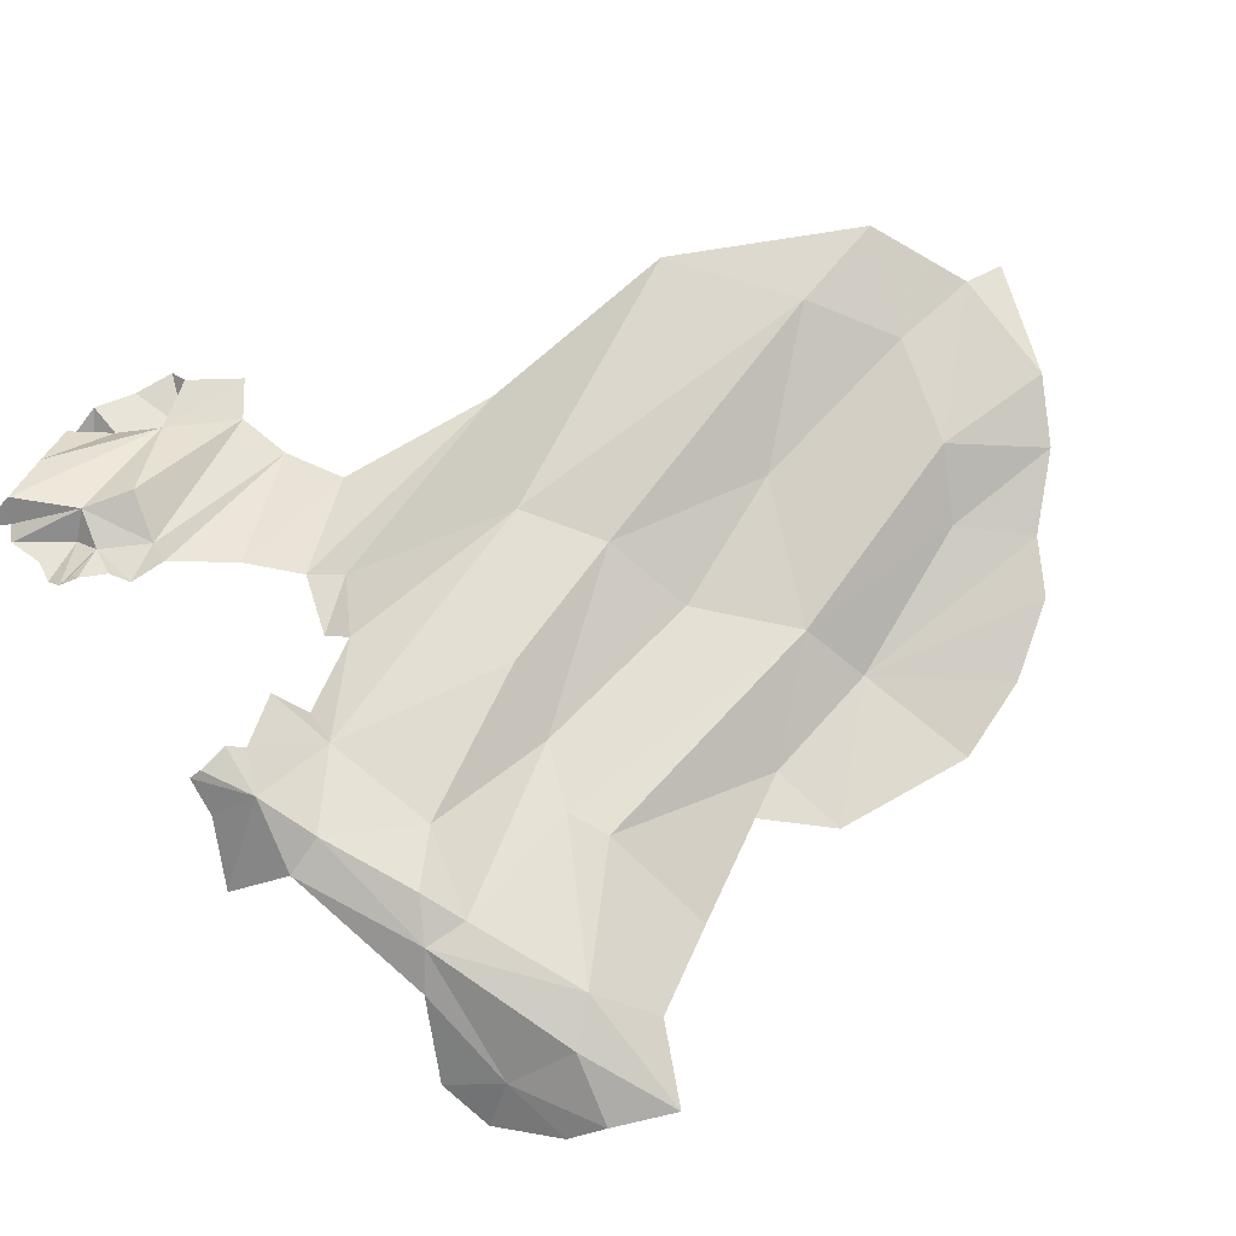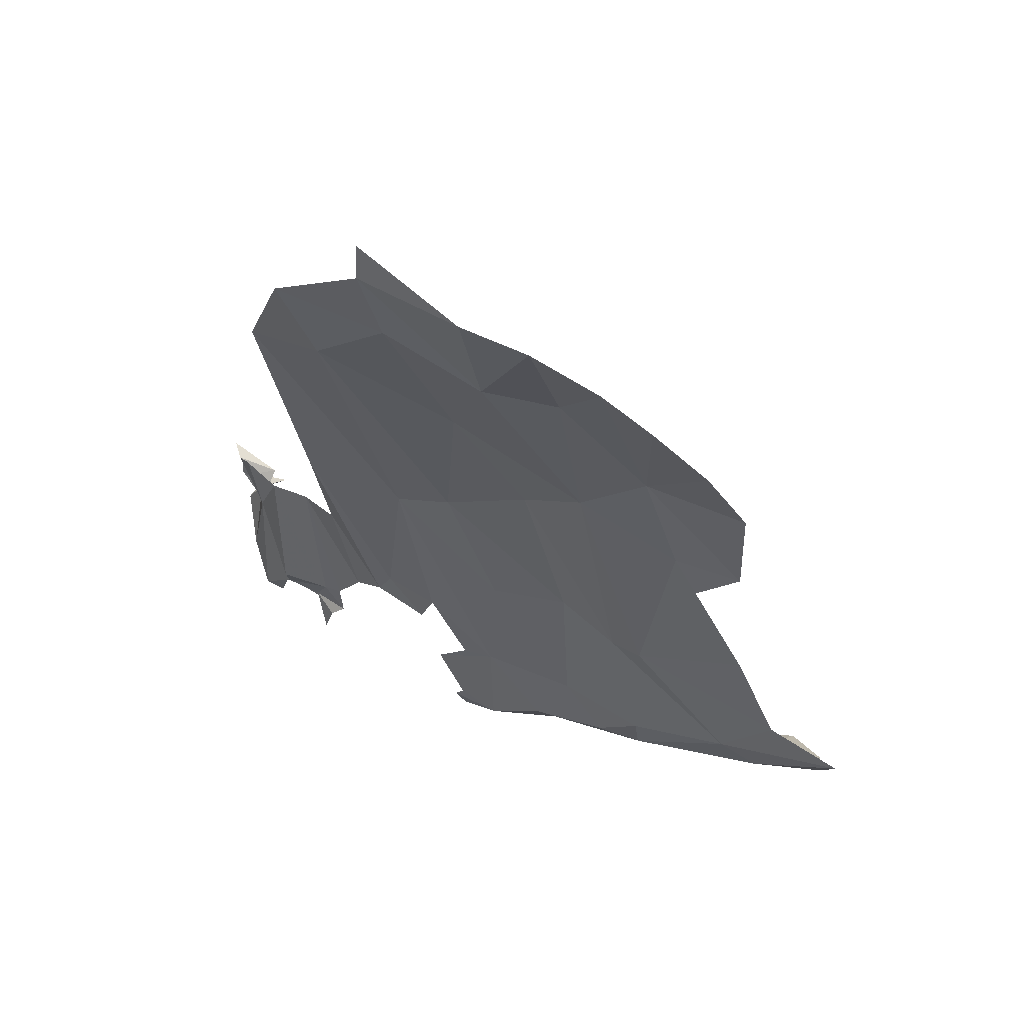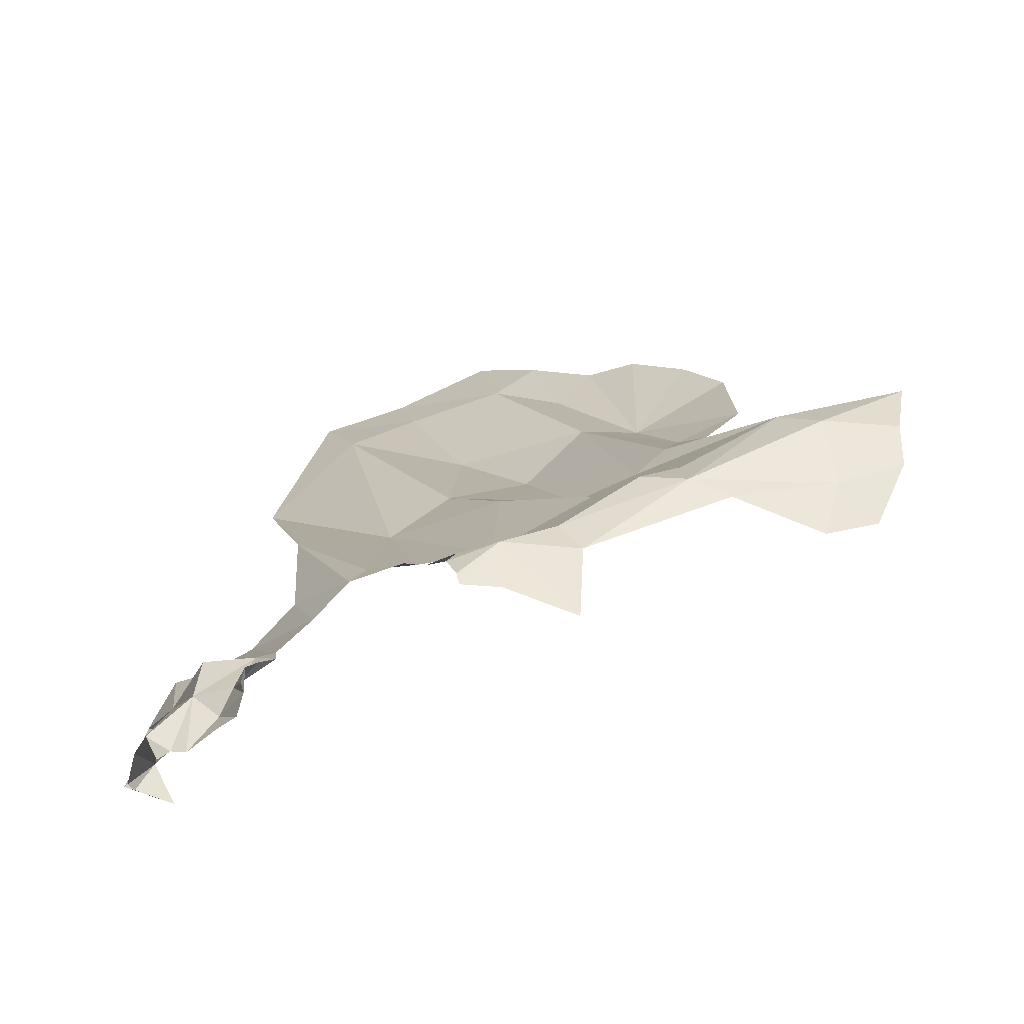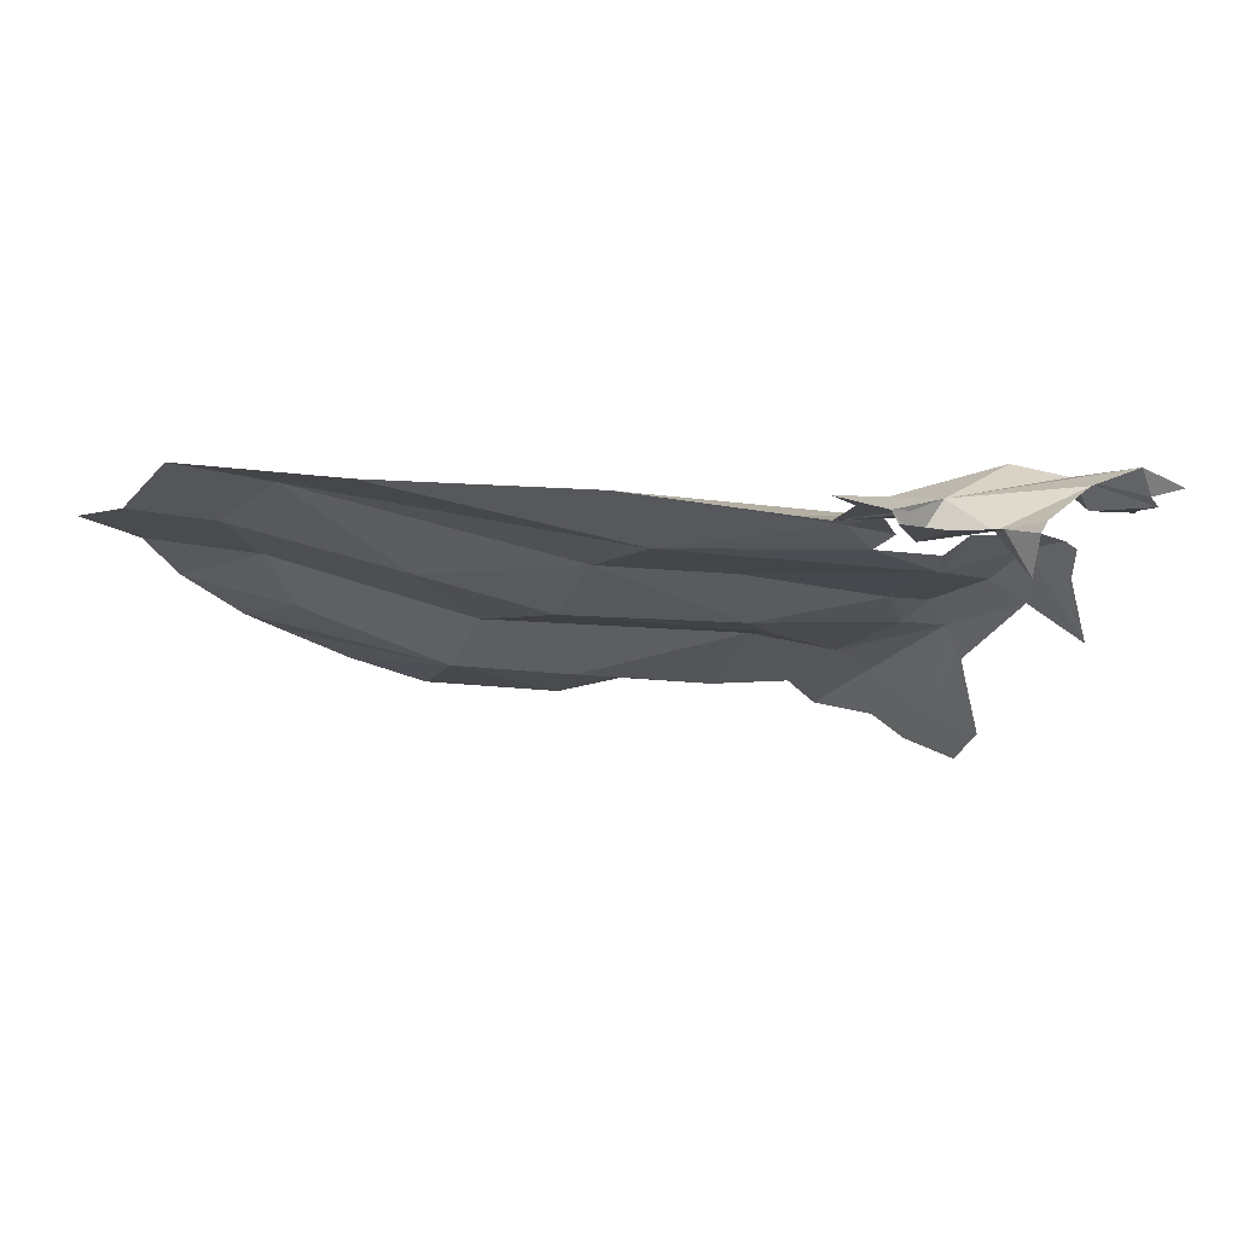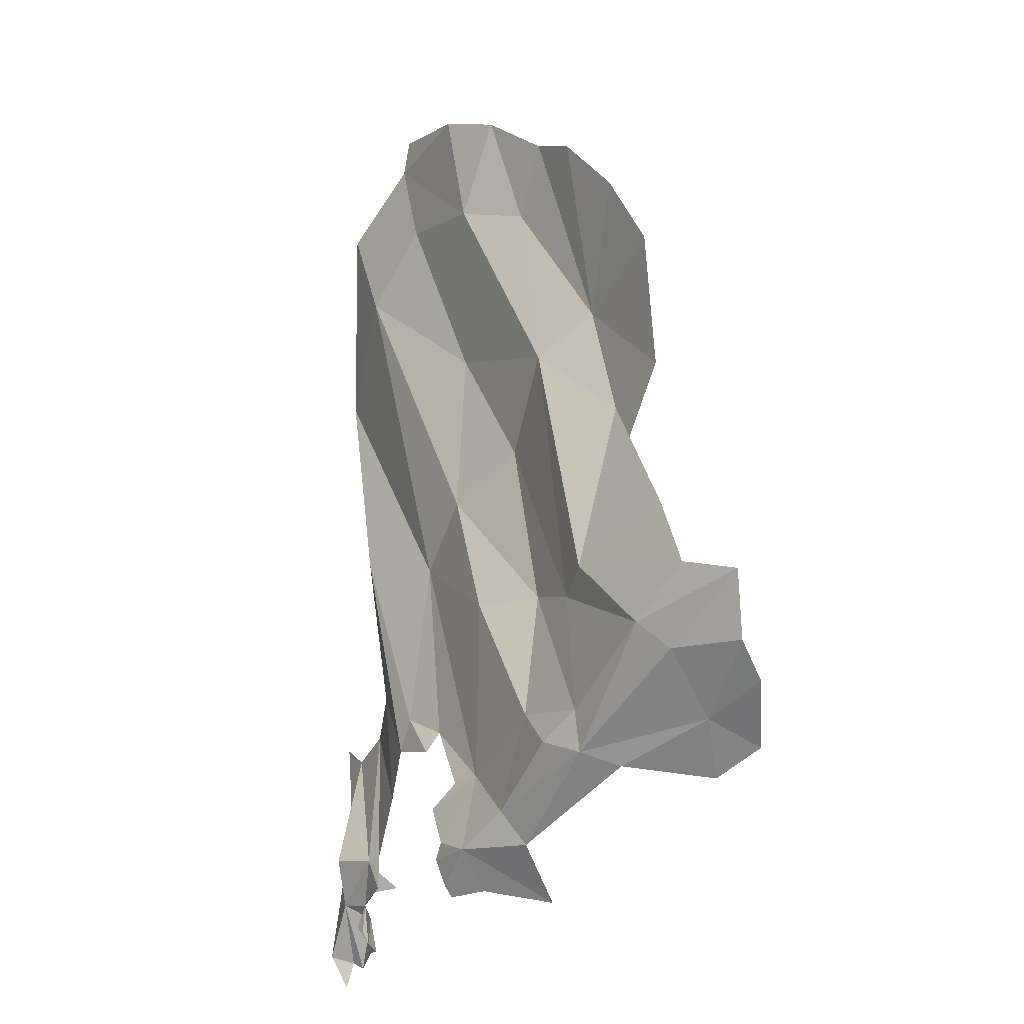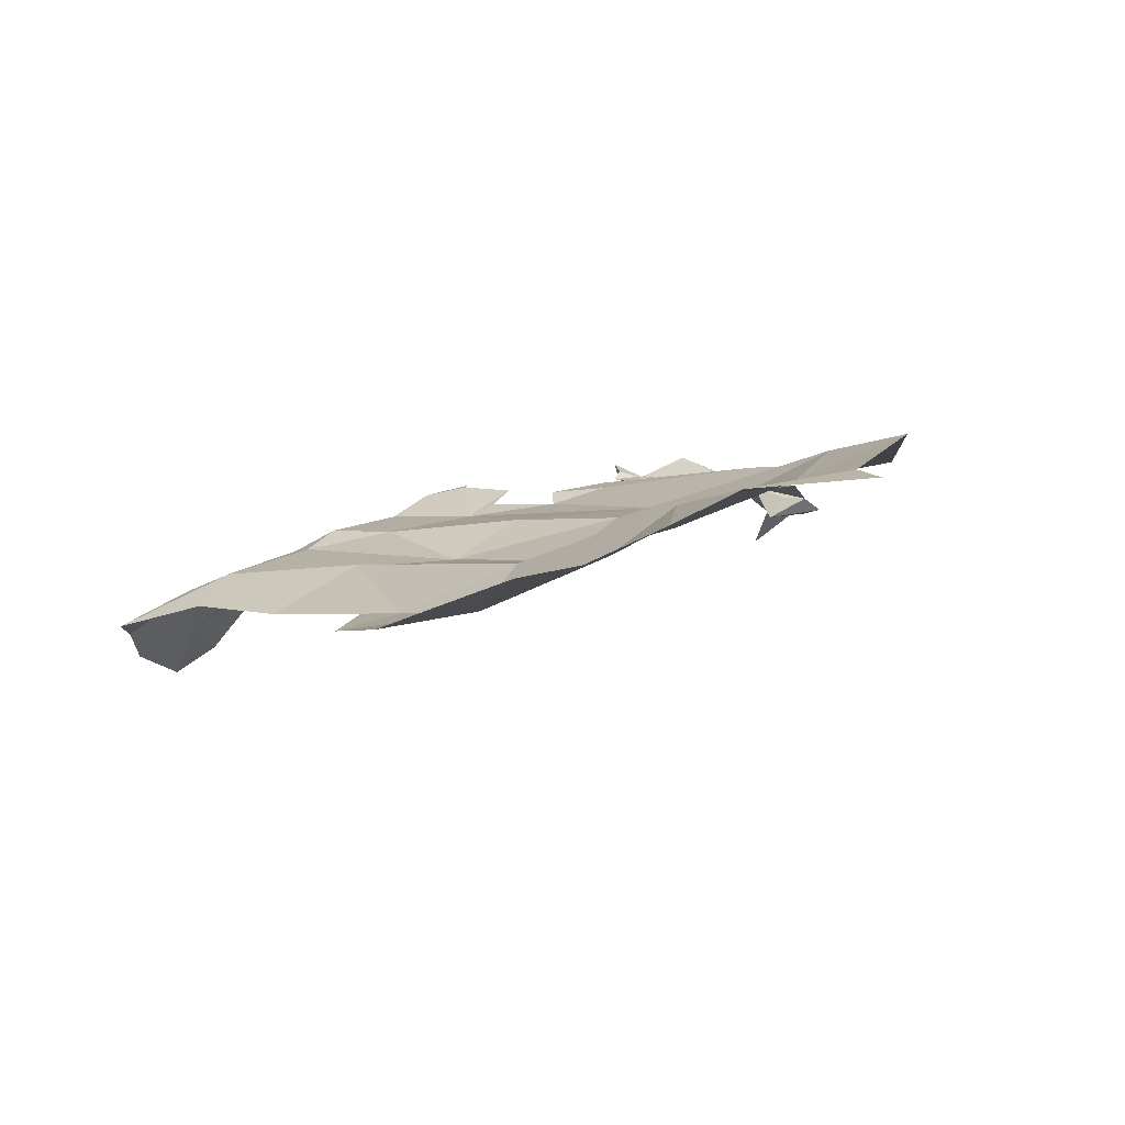
<metadata>
{"format":"obj","ext":"obj","renderer":"f3d","projection":"perspective","resolution":1024,"background":"white","views":[{"elev":62.7,"azim":-119.3,"up":"+Y"},{"elev":60.6,"azim":-138.4,"up":"+Z"},{"elev":-75.6,"azim":-147.6,"up":"+Z"},{"elev":-3.4,"azim":95.2,"up":"+Y"},{"elev":-17.7,"azim":-110.1,"up":"+Z"},{"elev":2.3,"azim":-20.4,"up":"+Y"}]}
</metadata>
<code>
v -3.931 6.364 0.6858
v -3.925 6.352 0.7584
v -4.13 6.335 0.7086
v -4.584 6.11 0.3028
v -4.383 6.131 0.2267
v -4.523 6.152 0.432
v -4.152 6.308 0.5063
v -4.042 6.264 0.2375
v -3.963 6.346 0.5382
v -3.786 6.42 0.5798
v -4.233 6.28 0.6673
v -4.584 6.092 0.0614
v -4.456 6.117 0.01686
v -4.337 6.22 0.5813
v -4.255 6.226 0.4684
v -4.295 6.206 0.1634
v -3.844 6.394 0.4178
v -3.644 6.376 0.2596
v -4.433 6.199 0.5391
v -4.502 6.114 -0.0623
v -3.741 6.365 -0.1097
v -3.909 6.291 -0.16
v -3.388 6.268 -0.6066
v -3.388 6.277 -0.5372
v -3.488 6.262 -0.5627
v -3.38 6.269 -0.6787
v -3.445 6.272 -0.6687
v -3.449 6.206 -0.7196
v -3.41 6.265 -0.7297
v -3.627 6.385 -0.699
v -3.506 6.324 -0.6025
v -3.553 6.32 -0.4795
v -3.752 6.34 -0.7692
v -3.672 6.341 -0.7922
v -3.709 6.347 -0.709
v -3.579 6.316 -0.9045
v -3.604 6.363 -0.7843
v -3.629 6.316 -0.8118
v -3.409 6.283 -0.7391
v -3.975 6.316 -0.5405
v -3.873 6.335 -0.5201
v -3.898 6.325 -0.4626
v -3.986 6.293 -0.5034
v -4.823 6.056 -0.5025
v -4.685 6.055 -0.6044
v -4.716 6.134 -0.4978
v -3.472 6.336 -0.8026
v -3.531 6.367 -0.8784
v -4.795 6.01 -0.5609
v -4.706 5.971 -0.6509
v -3.741 6.335 -0.7059
v -3.639 6.307 -0.4448
v -4.447 6.188 -0.2881
v -4.028 6.276 -0.05552
v -4.623 6.014 -0.69
v -4.862 6.078 -0.3941
v -3.554 6.328 -0.8925
v -3.544 6.339 -0.9391
v -4.161 6.204 0.0163
v -4.14 6.268 -0.2888
v -4.257 6.195 -0.2962
v -3.634 6.317 -0.8798
v -4.652 6.168 -0.4399
v -4.726 6.115 -0.3489
v -3.73 6.356 -0.7949
v -4.378 6.186 -0.3267
v -3.426 6.301 -0.5281
v -4.313 6.241 -0.533
v -3.489 6.328 -0.4444
v -3.461 6.303 -0.5563
v -3.737 6.324 -0.3858
v -4.125 6.268 -0.6106
v -3.721 6.371 -0.8418
v -3.703 6.354 -0.8474
v -3.799 6.327 -0.5995
v -4.47 6.208 -0.5545
v -4.406 6.243 -0.6009
v -4.073 6.29 -0.6165
v -4.142 6.257 -0.8242
v -4.168 6.308 -0.7553
v -4.226 6.156 -0.8515
v -3.703 6.343 -0.8712
v -4.624 6.106 -0.213
v -4.256 6.266 -0.6982
v -4.278 6.226 -0.7597
v -4.476 6.202 -0.6297
v -4.087 6.3 -0.83
v -4.089 6.314 -0.8112
v -3.674 6.317 -0.8821
v -4.094 6.324 -0.7321
v -4.078 6.328 -0.761
v -4.523 6.144 -0.6592
v -4.026 6.318 -0.6584
f 1 2 3
f 4 5 6
f 7 8 9
f 10 1 9
f 1 7 9
f 7 3 11
f 7 1 3
f 5 12 13
f 5 4 12
f 14 15 11
f 14 5 15
f 16 5 13
f 10 9 17
f 10 17 18
f 5 19 6
f 5 14 19
f 7 11 15
f 16 15 5
f 7 15 16
f 13 12 20
f 21 18 22
f 23 24 25
f 26 23 27
f 28 27 29
f 30 31 32
f 33 34 35
f 36 37 38
f 27 39 29
f 40 41 42
f 40 42 43
f 44 45 46
f 47 31 48
f 37 35 34
f 49 50 45
f 51 35 52
f 13 53 16
f 54 17 8
f 55 45 50
f 9 8 17
f 42 21 22
f 42 41 21
f 56 44 46
f 57 58 48
f 28 26 27
f 59 8 16
f 30 35 37
f 31 47 27
f 60 54 61
f 54 59 61
f 38 37 34
f 31 30 37
f 26 28 29
f 17 54 22
f 18 17 22
f 51 33 35
f 62 36 38
f 56 63 64
f 34 33 65
f 22 54 60
f 16 8 7
f 66 61 59
f 39 27 47
f 66 59 16
f 24 67 25
f 56 46 63
f 61 68 60
f 35 32 52
f 35 30 32
f 31 69 32
f 16 53 66
f 8 59 54
f 31 25 70
f 41 71 21
f 43 42 22
f 72 60 68
f 34 73 74
f 52 75 51
f 71 41 75
f 67 70 25
f 49 45 44
f 76 77 68
f 37 57 48
f 78 43 72
f 79 80 81
f 82 38 34
f 61 76 68
f 82 74 73
f 82 34 74
f 83 64 53
f 70 67 31
f 64 63 53
f 80 84 85
f 86 77 76
f 87 88 80
f 83 13 20
f 38 89 62
f 38 82 89
f 53 13 83
f 68 84 72
f 90 80 91
f 53 63 66
f 31 67 69
f 86 63 46
f 86 46 45
f 48 31 37
f 66 76 61
f 84 80 72
f 52 71 75
f 63 86 76
f 60 72 22
f 85 84 86
f 27 25 31
f 80 79 87
f 57 37 36
f 80 88 91
f 80 90 72
f 84 68 77
f 63 76 66
f 23 25 27
f 55 92 45
f 72 90 93
f 92 86 45
f 85 81 80
f 72 43 22
f 65 73 34
f 86 92 85
f 72 93 78
f 84 77 86

</code>
